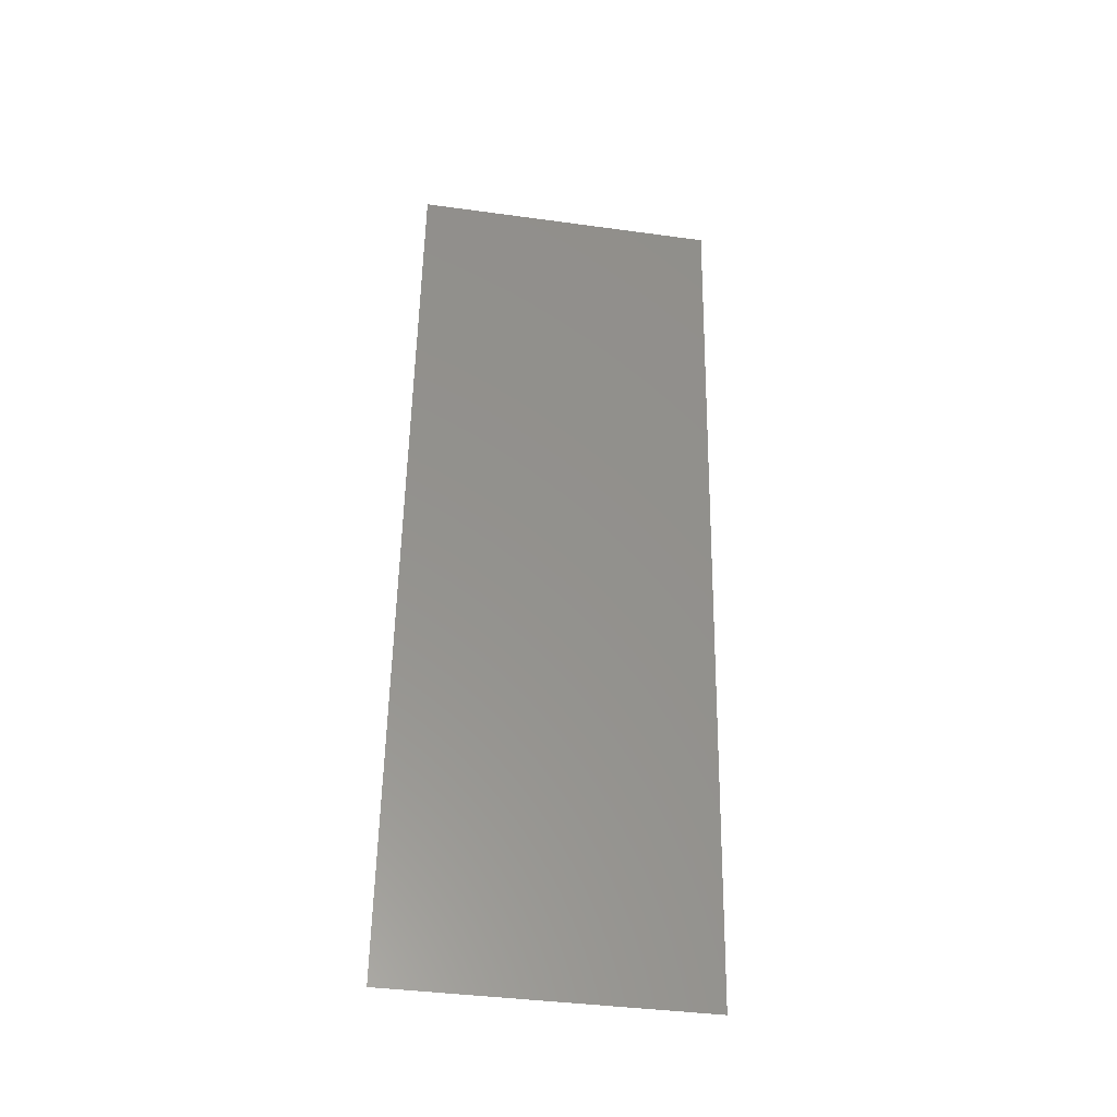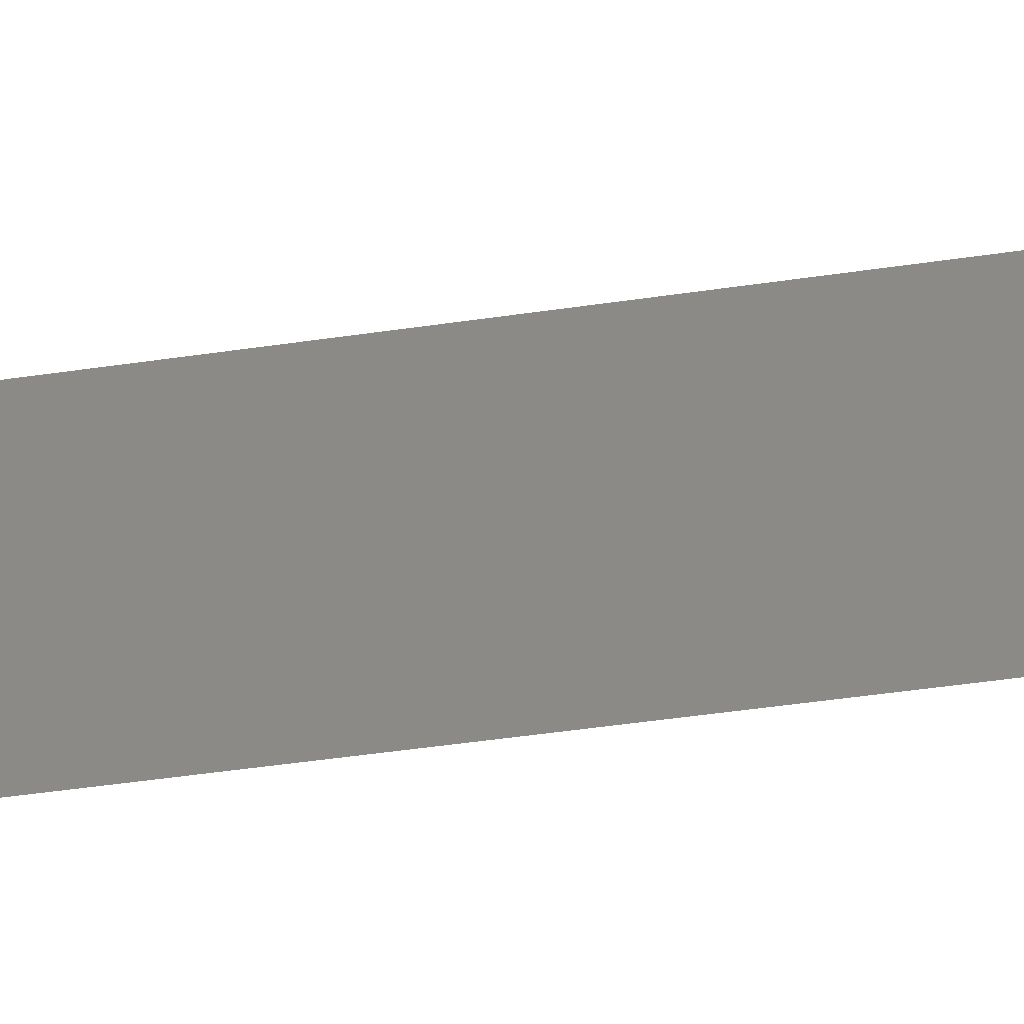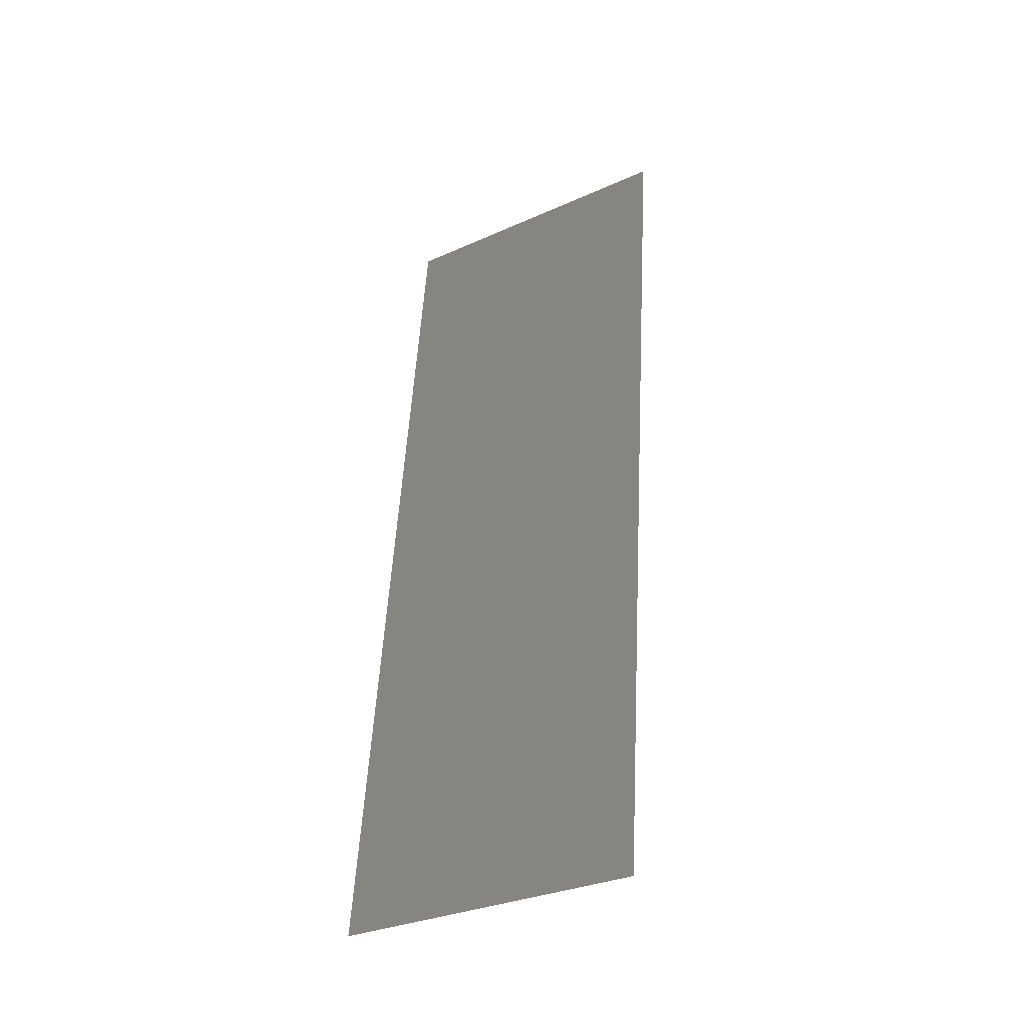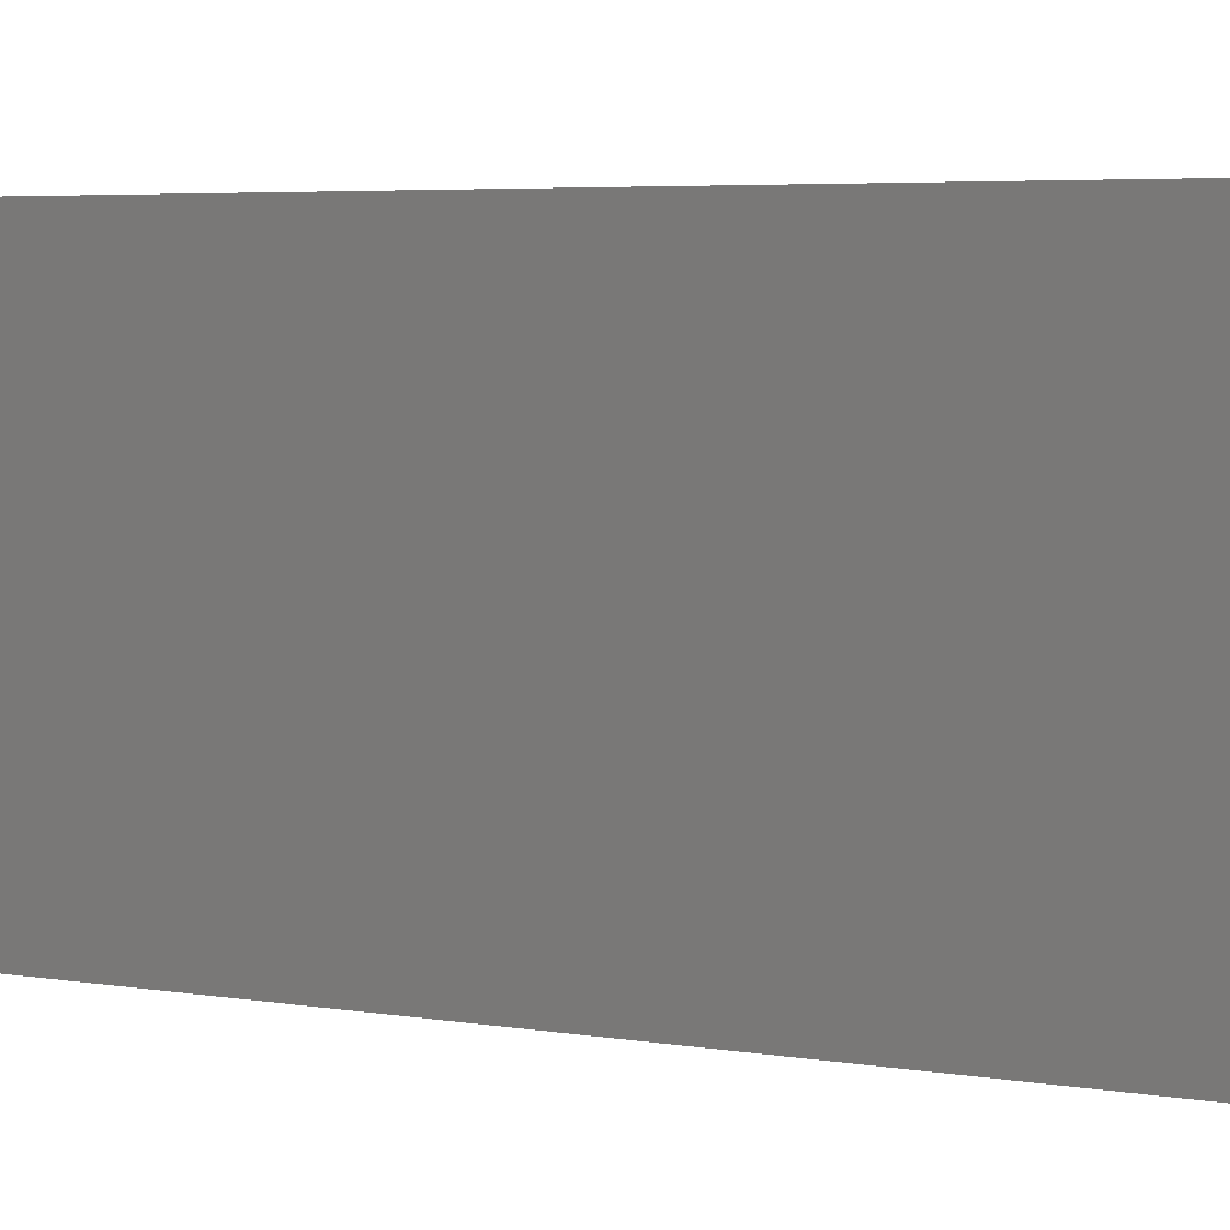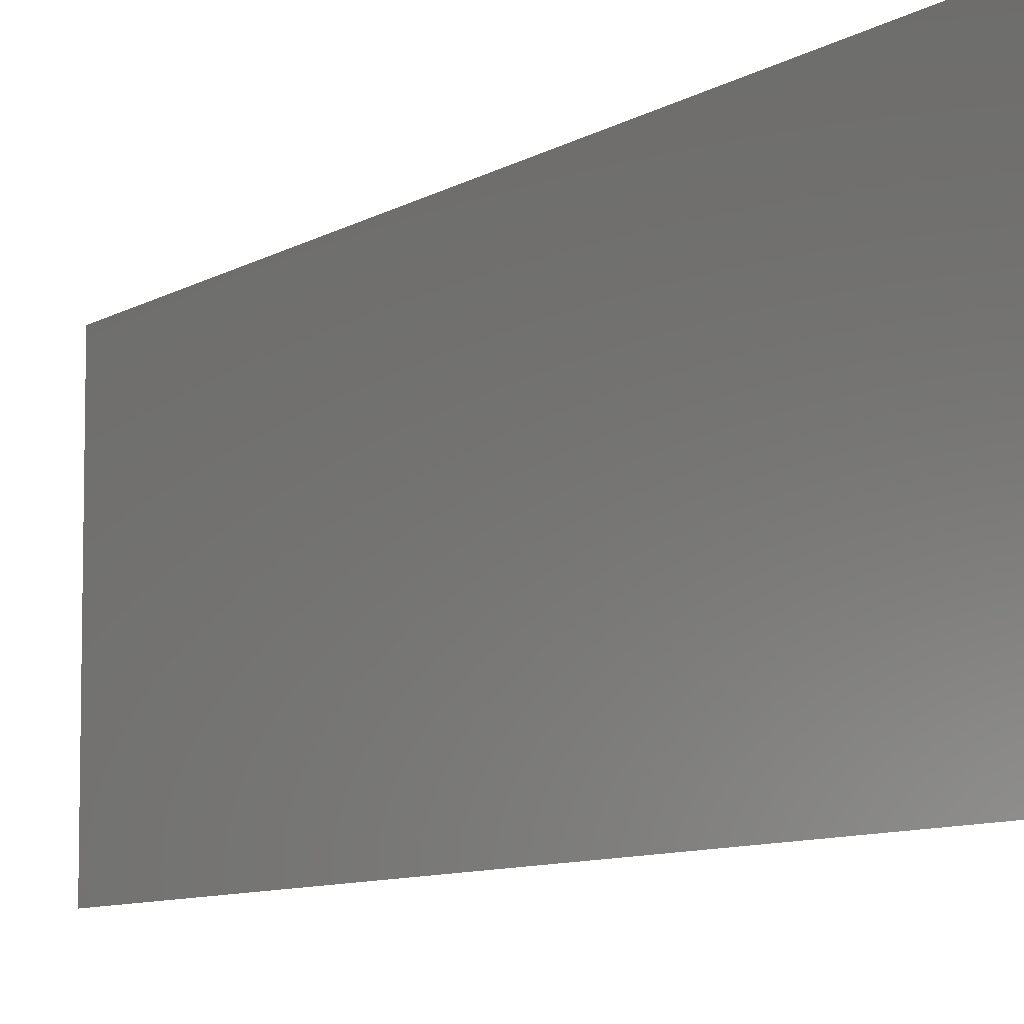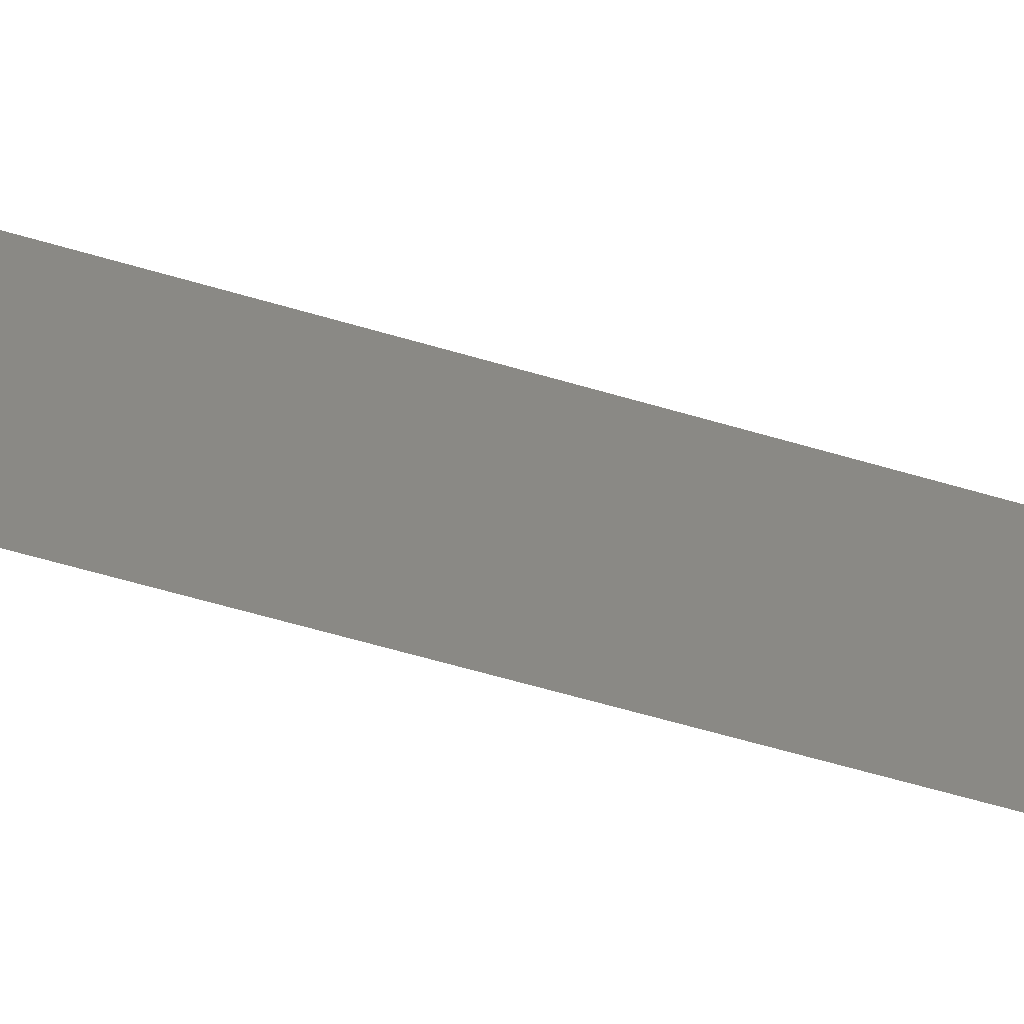
<metadata>
{"format":"stl","ext":"stl","renderer":"f3d","projection":"perspective","resolution":1024,"background":"white","views":[{"elev":-39.9,"azim":80.4,"up":"+Y"},{"elev":-53.7,"azim":-87.3,"up":"+Z"},{"elev":-31.9,"azim":-57.9,"up":"+Y"},{"elev":3.6,"azim":-60.0,"up":"+Z"},{"elev":-7.9,"azim":-36.0,"up":"+Z"},{"elev":-64.0,"azim":-112.3,"up":"+Z"}]}
</metadata>
<code>
# stl→obj: 21 verts, 26 faces
v 0.008 0 0
v 0.008909 0.008725 0.00842
v 0.008 0 0.01
v 0.01406 0.05817 0.02
v 0.01315 0.04944 0.01158
v 0.01406 0.05817 0.01
v 0.01285 0.04654 0.02
v 0.009212 0.01163 0
v 0.01042 0.02327 0
v 0.01103 0.02908 0.01
v 0.009869 0.01794 0.009737
v 0.01164 0.0349 0
v 0.01042 0.02327 0.02
v 0.01285 0.04654 0
v 0.01219 0.04023 0.01026
v 0.01164 0.0349 0.02
v 0.009212 0.01163 0.02
v 0.008563 0.0054 0.015
v 0.0135 0.05277 0.005
v 0.01406 0.05817 0
v 0.008 0 0.02
f 1 2 3
f 4 5 6
f 7 5 4
f 8 2 1
f 9 10 11
f 12 10 9
f 11 10 13
f 14 15 12
f 16 15 7
f 17 11 13
f 9 11 8
f 15 10 12
f 13 10 16
f 16 10 15
f 14 5 15
f 17 2 11
f 17 18 2
f 14 19 5
f 20 19 14
f 21 18 17
f 15 5 7
f 11 2 8
f 6 19 20
f 3 18 21
f 5 19 6
f 2 18 3

</code>
